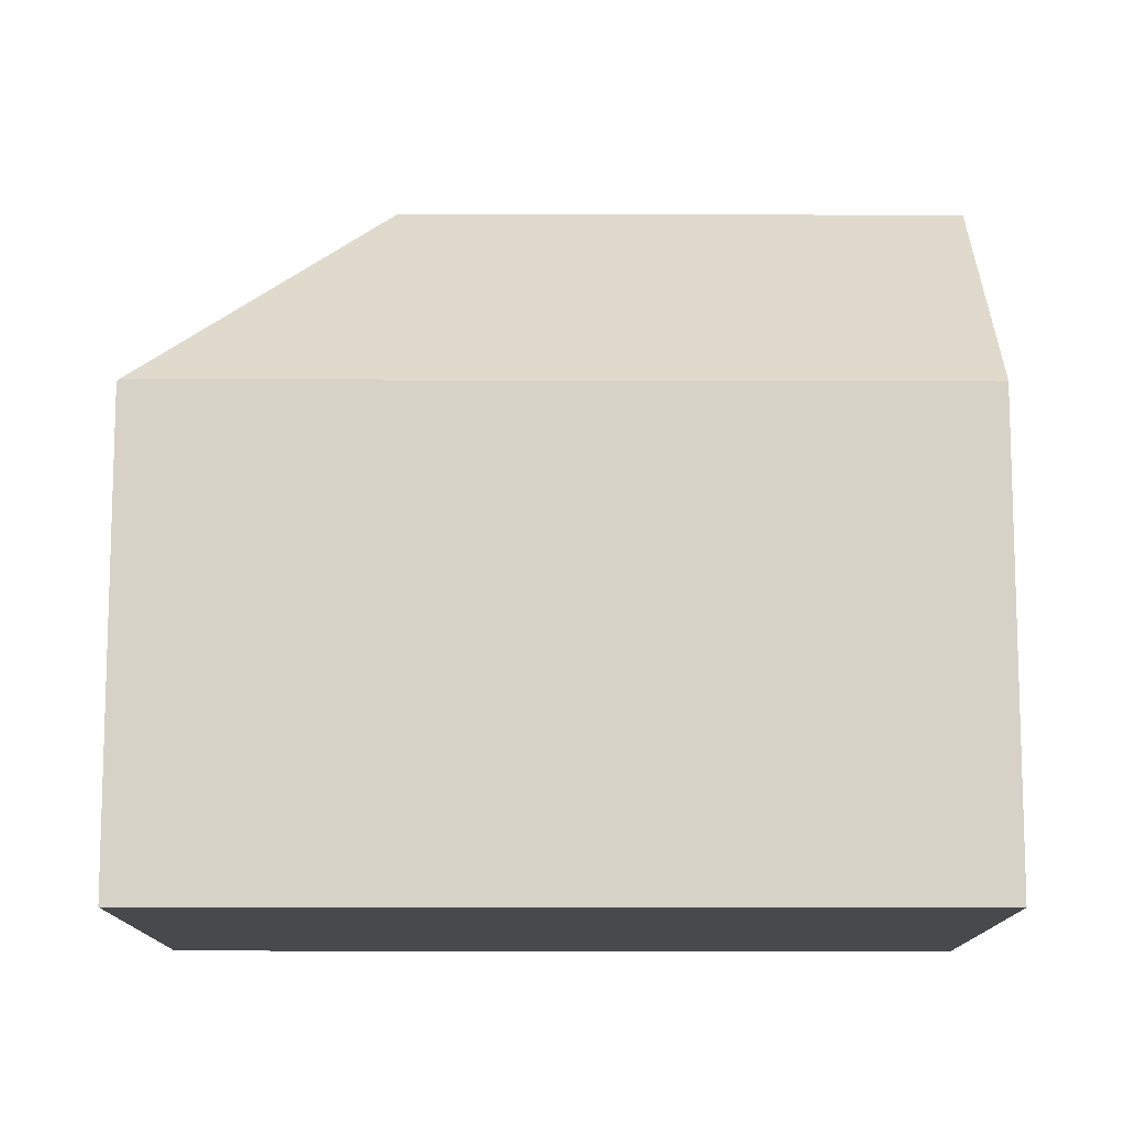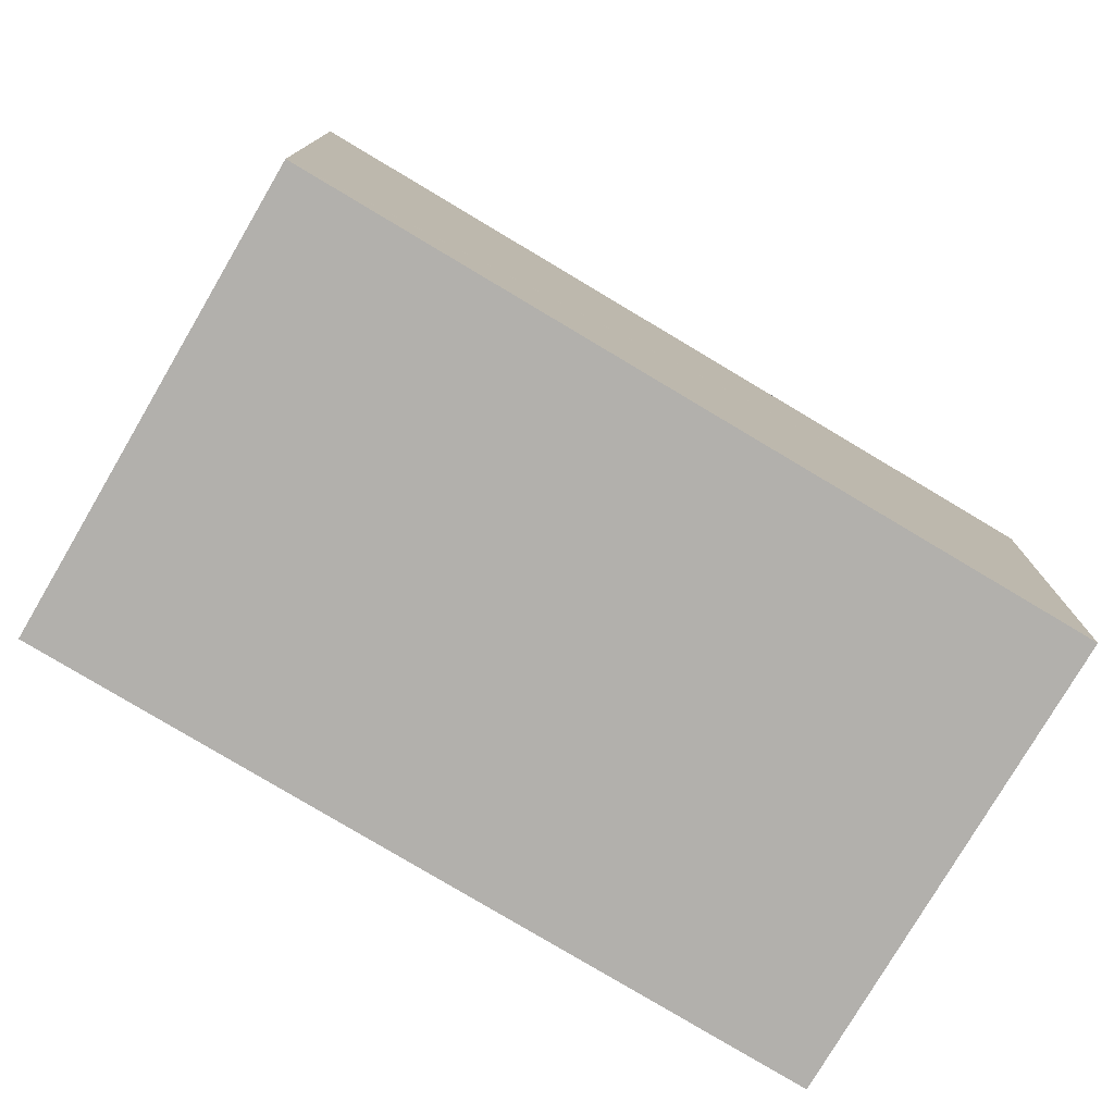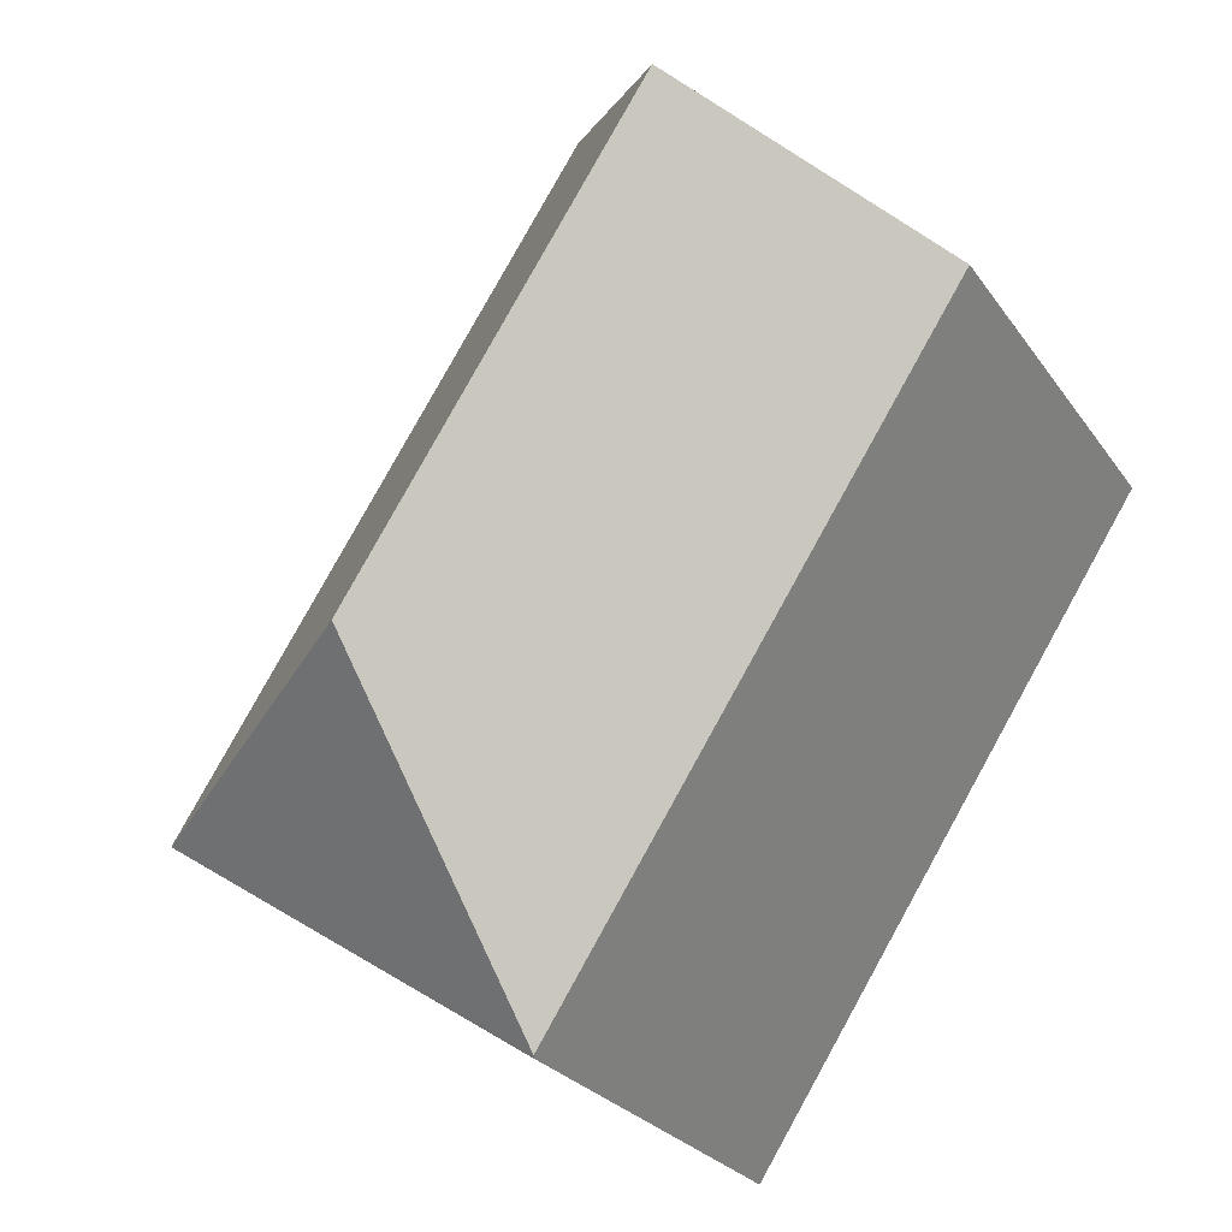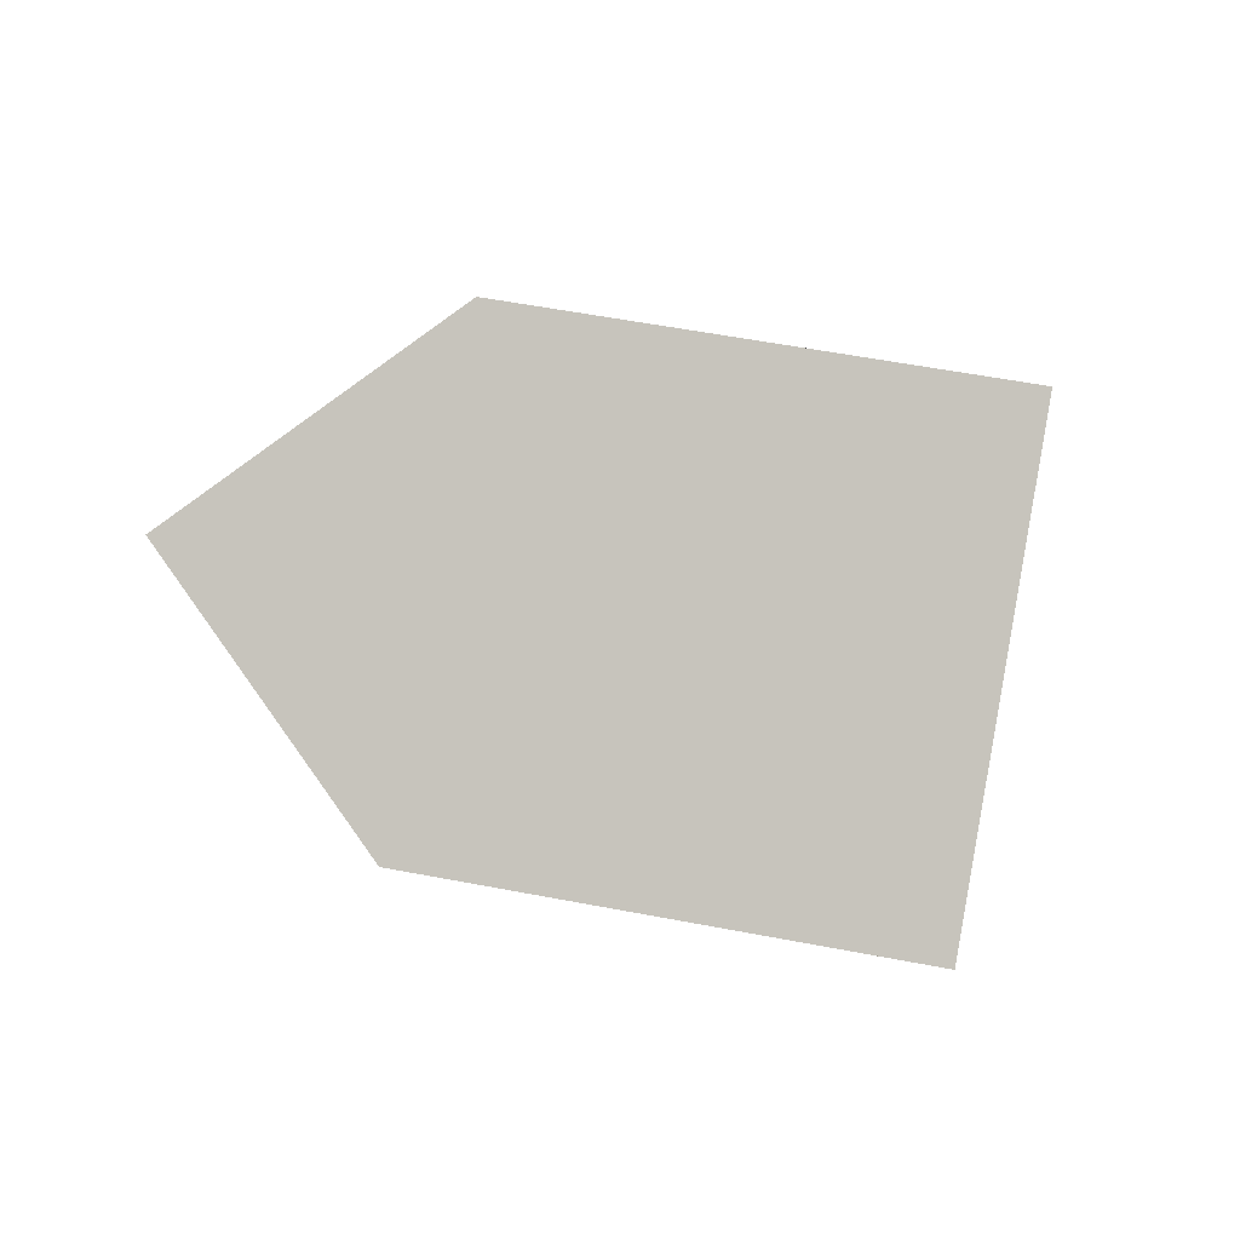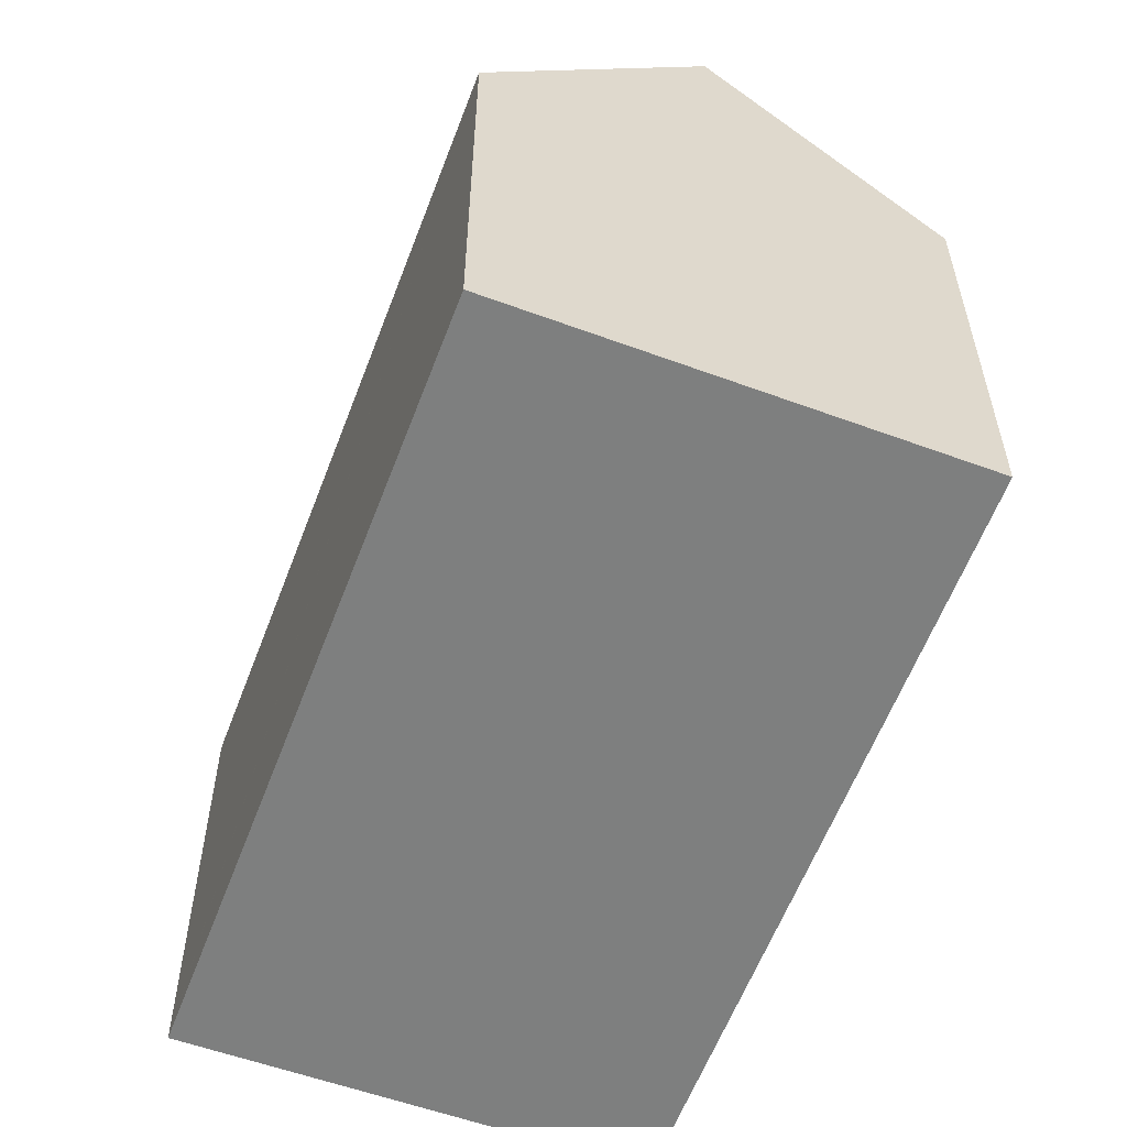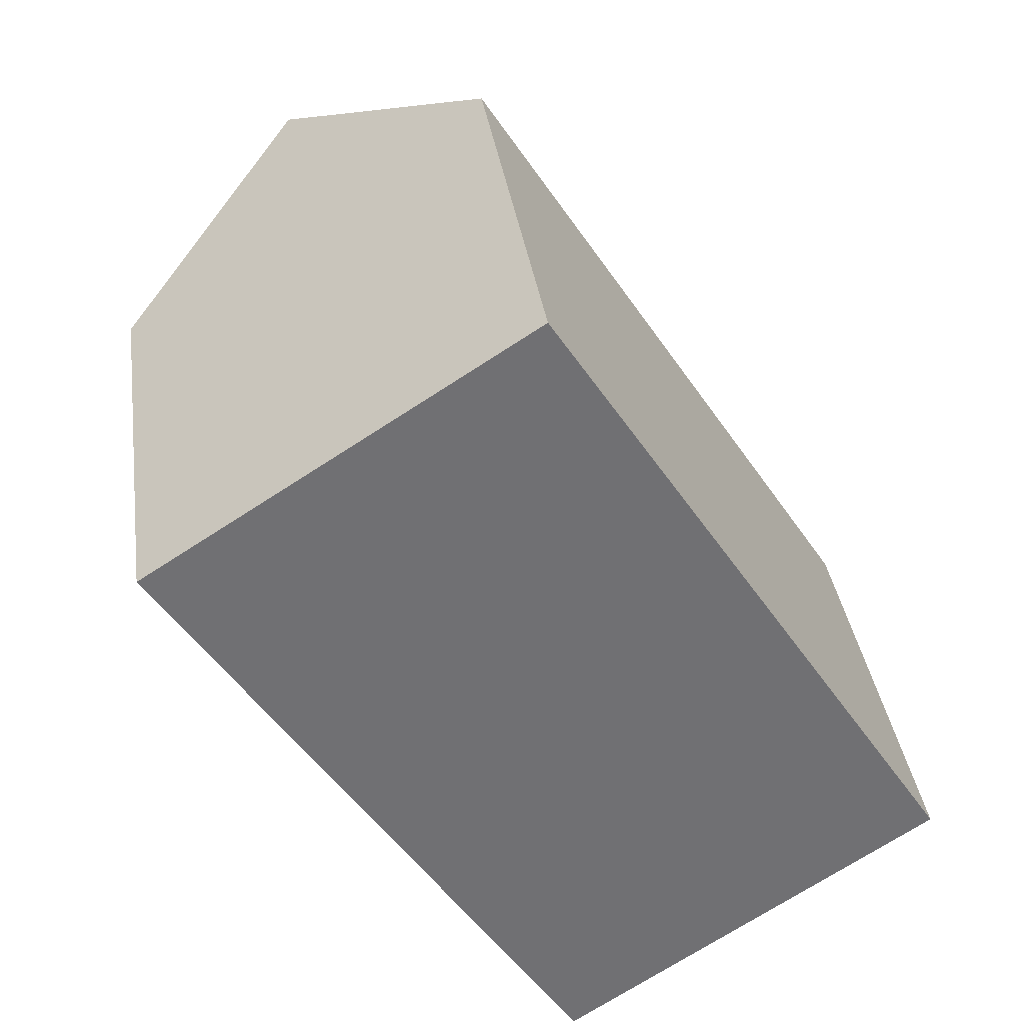
<metadata>
{"format":"obj","ext":"obj","renderer":"f3d","projection":"perspective","resolution":1024,"background":"white","views":[{"elev":-12.3,"azim":-123.2,"up":"+Y"},{"elev":-78.7,"azim":-153.7,"up":"+Y"},{"elev":-25.7,"azim":-153.2,"up":"+Z"},{"elev":56.2,"azim":-78.6,"up":"+Z"},{"elev":-59.6,"azim":-53.5,"up":"+Y"},{"elev":35.4,"azim":-8.0,"up":"+Z"}]}
</metadata>
<code>
v  19.22 11.12 -9.677
v  18.36 11.03 -8.193
v  19.29 11.03 -9.629
v  11.75 16.6 -8.065
v  9.254 11.01 5.966
v  4.622 16.6 2.979
v  10.11 11.02 -15.66
v  10.14 10.97 -15.71
v  9.836 11.02 -15.25
v  5.286 11.02 -8.193
v  0 11.02 6.75e-16
v  10.14 9.621e-16 -15.71
v  10.11 9.592e-16 -15.66
v  0 0 0
v  5.286 5.017e-16 -8.193
v  9.836 9.335e-16 -15.25
v  9.254 -3.653e-16 5.966
v  4.622 -1.824e-16 2.979
v  18.36 5.017e-16 -8.193
v  19.29 5.896e-16 -9.629
v  19.22 5.925e-16 -9.677
g defaultobject
f 1 2 3
f 2 1 4
f 2 4 5
f 5 4 6
f 7 1 8
f 1 7 4
f 9 4 7
f 4 9 10
f 4 10 6
f 6 10 11
f 8 9 7
f 9 8 10
f 10 8 12
f 10 12 11
f 11 12 13
f 11 13 14
f 14 13 15
f 15 13 16
f 11 5 6
f 5 11 14
f 5 14 17
f 17 14 18
f 17 2 5
f 2 17 19
f 2 19 3
f 3 19 20
f 3 8 1
f 8 3 12
f 12 3 21
f 21 3 20
f 15 18 14
f 18 15 17
f 17 15 19
f 19 15 16
f 19 16 20
f 20 16 13
f 20 13 21
f 21 13 12

</code>
